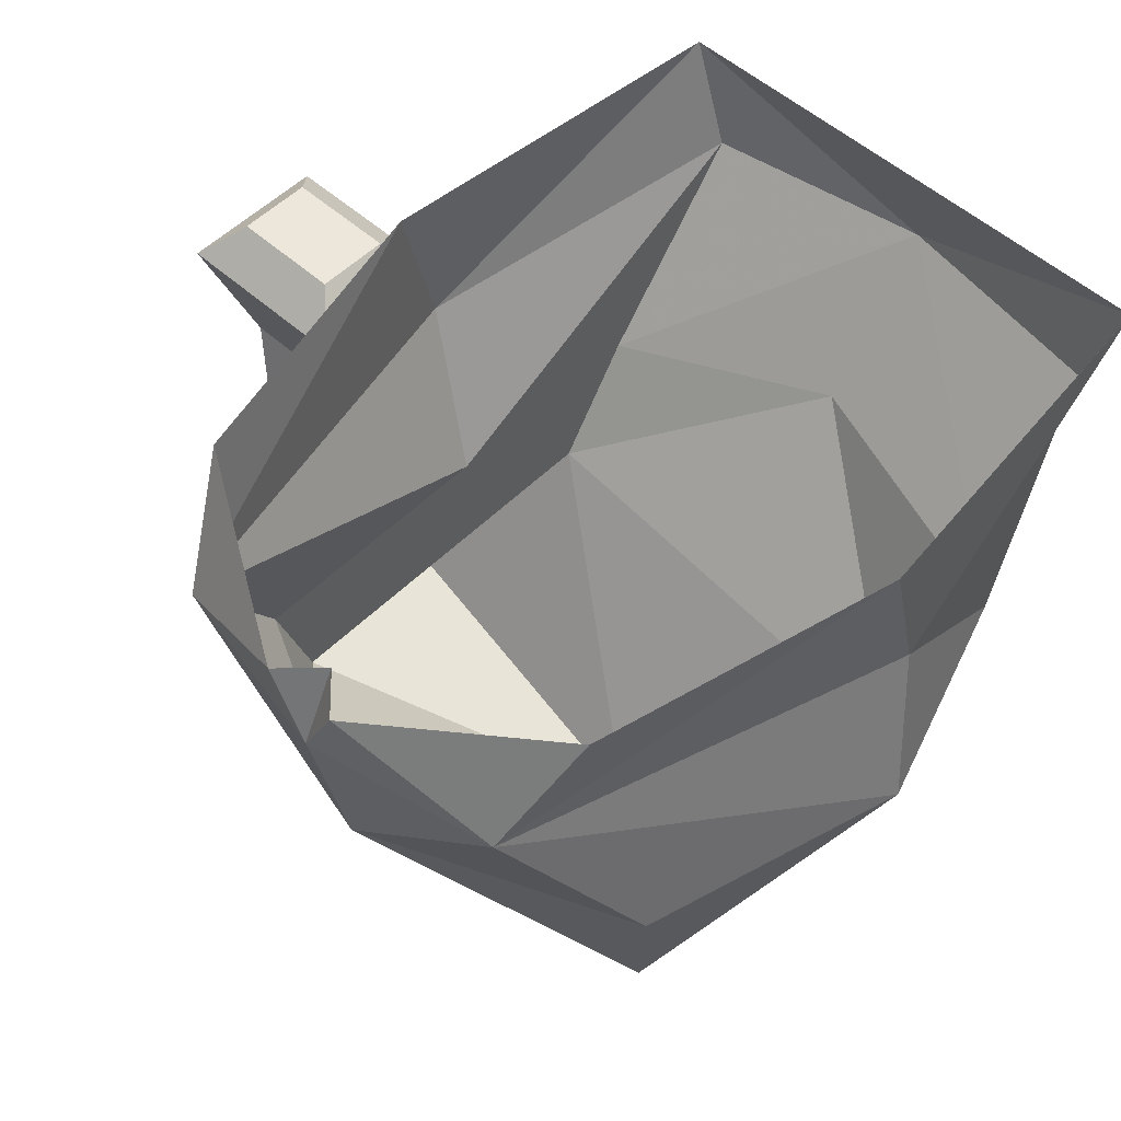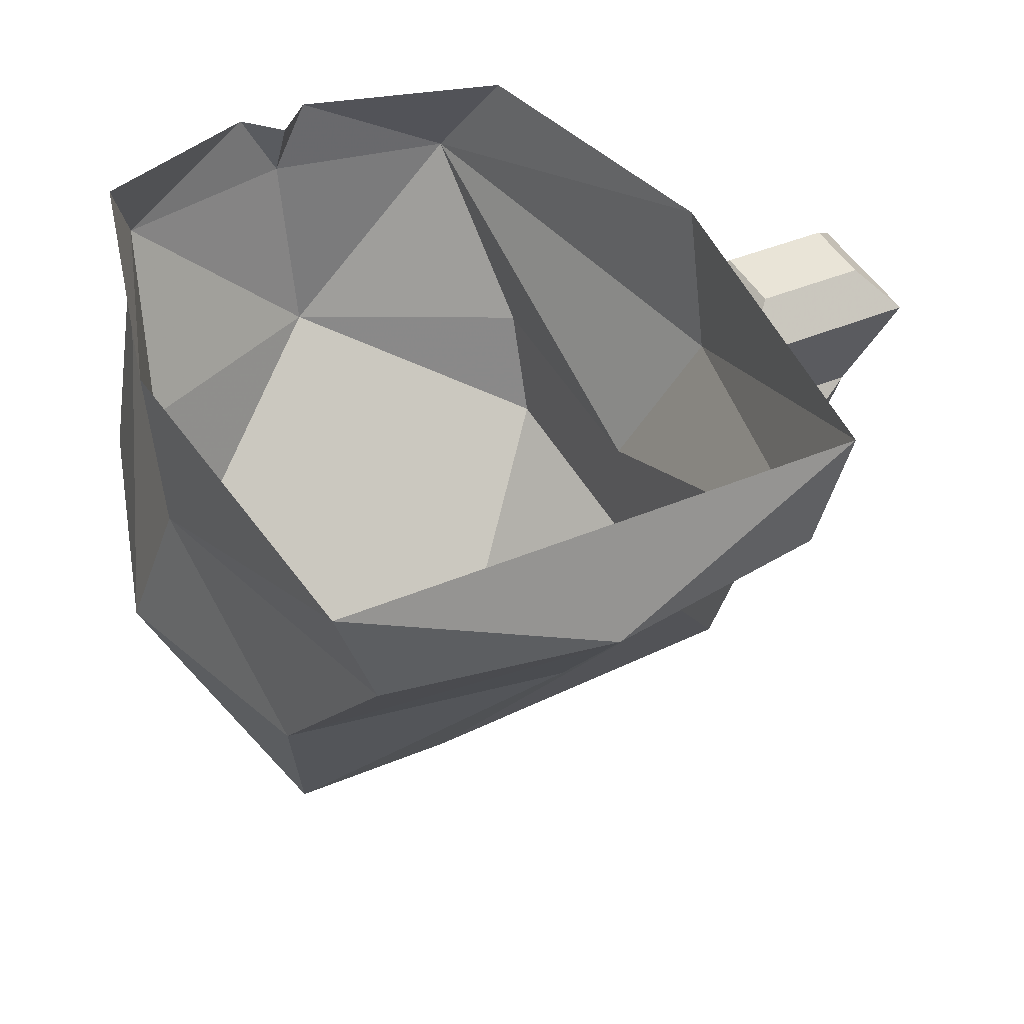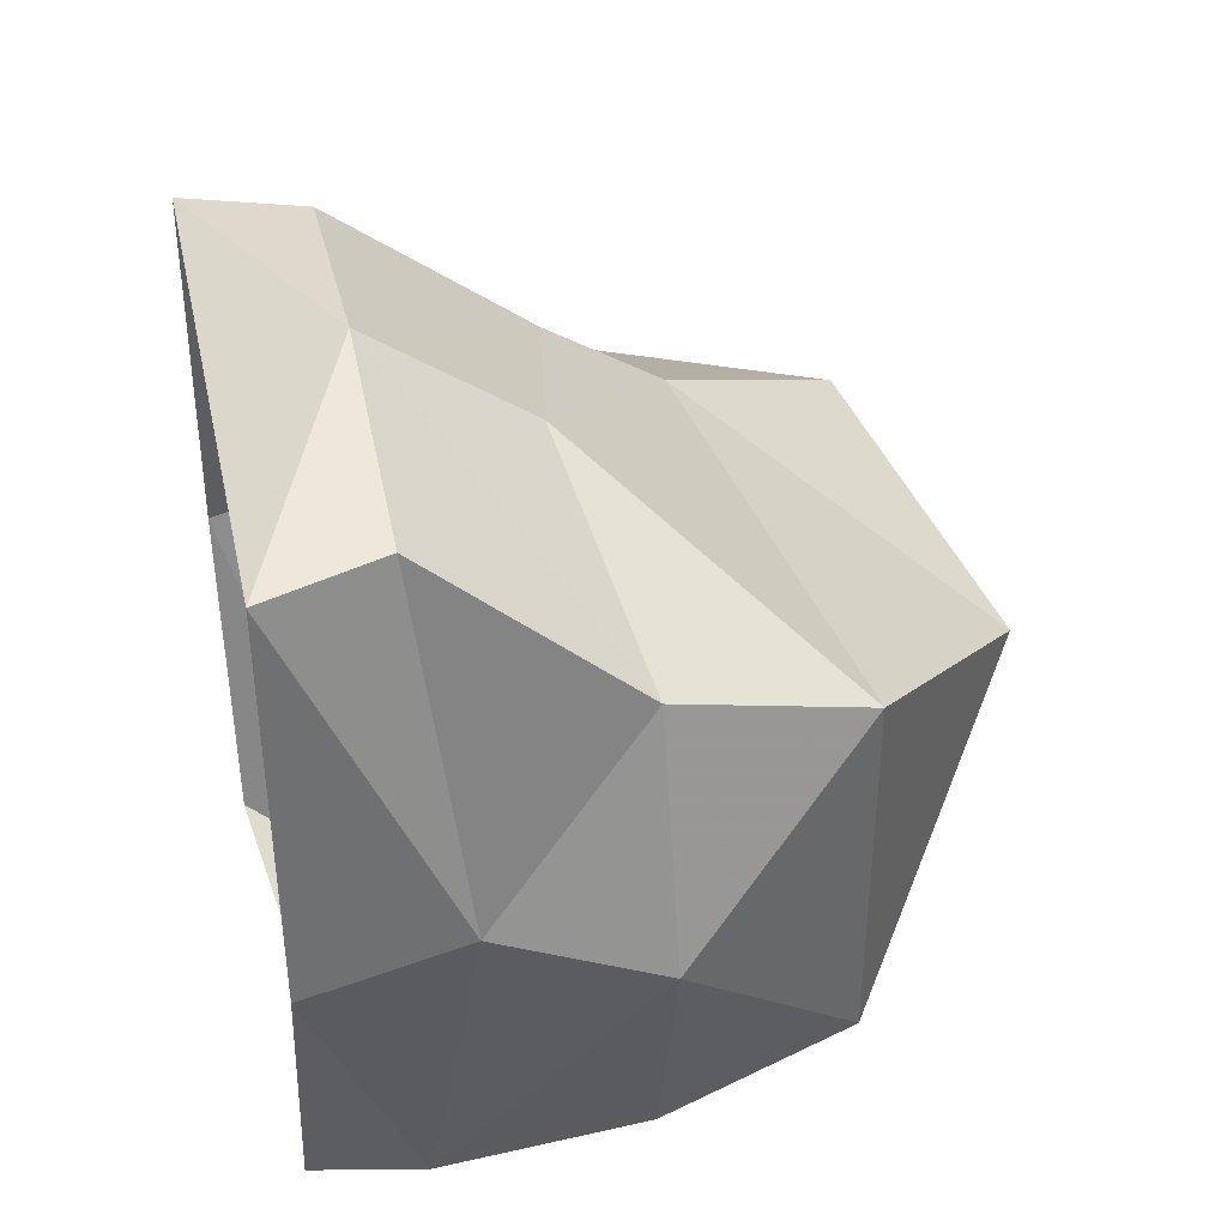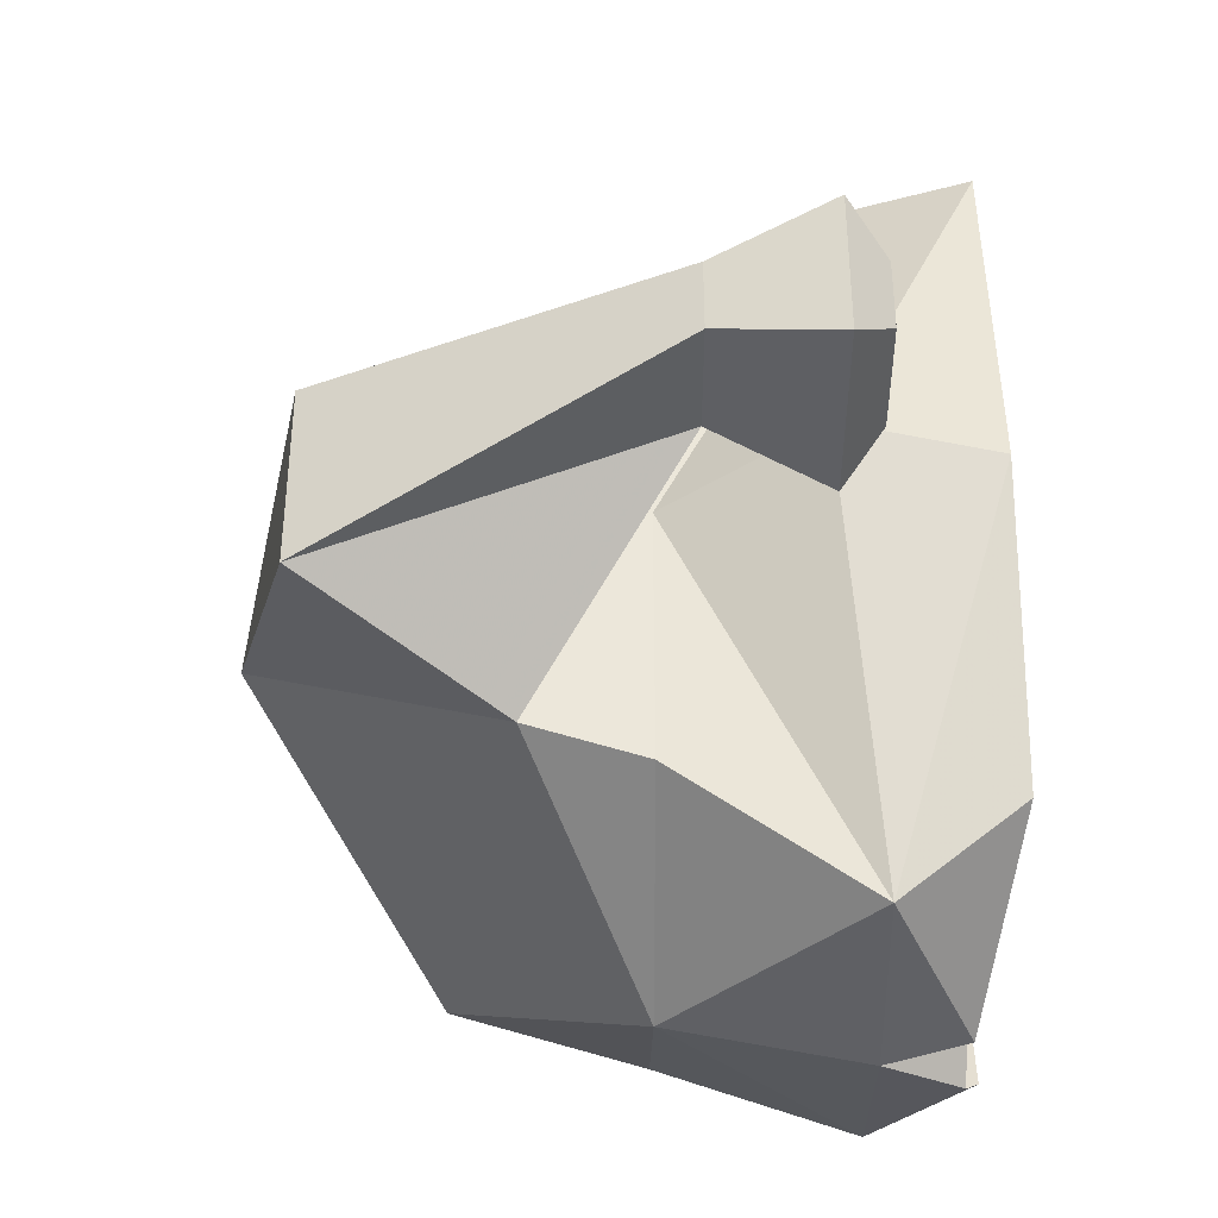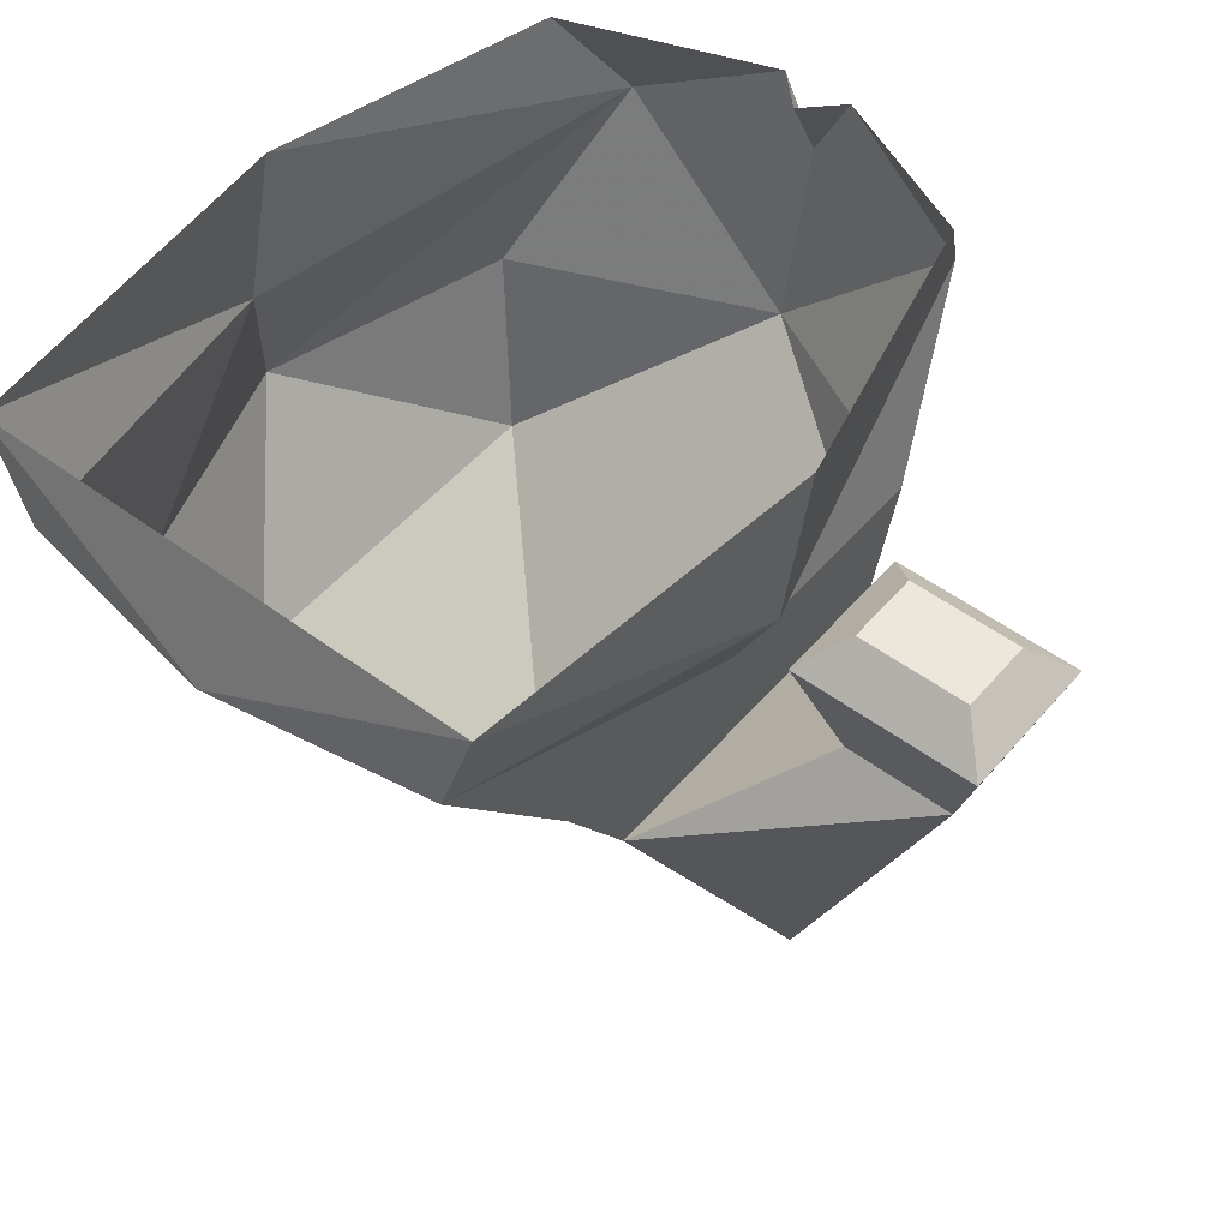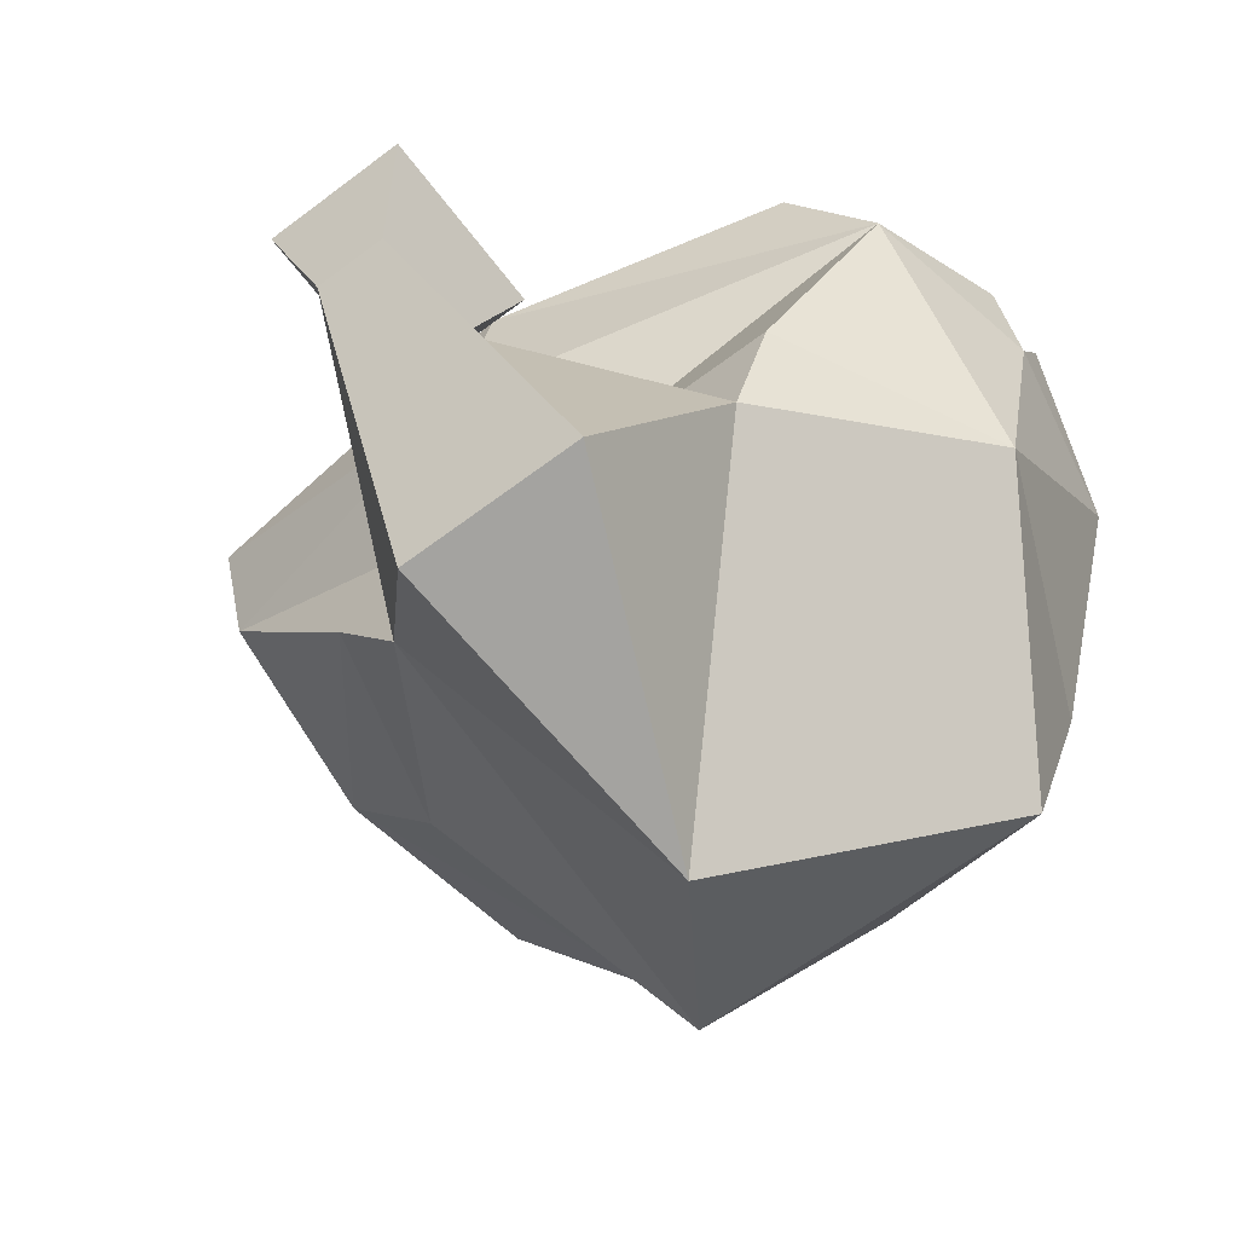
<metadata>
{"format":"obj","ext":"obj","renderer":"f3d","projection":"perspective","resolution":1024,"background":"white","views":[{"elev":53.2,"azim":-136.3,"up":"+Y"},{"elev":43.3,"azim":-26.3,"up":"+Y"},{"elev":41.5,"azim":-101.9,"up":"+Z"},{"elev":-39.1,"azim":90.0,"up":"+Z"},{"elev":50.7,"azim":39.0,"up":"+Y"},{"elev":-64.3,"azim":127.2,"up":"+Y"}]}
</metadata>
<code>
v 0 -1.57 -0.03125
v 0.07031 -1.555 -0.0625
v 0.07031 -1.555 -0.02344
v 0.04688 -1.516 0
v -0.04688 -1.531 0
v -0.04688 -1.531 -0.07812
v 0.04688 -1.516 -0.07812
v 0.07812 -1.484 -0.03906
v 0.1016 -1.484 -0.03906
v 0.1016 -1.484 -0.02344
v 0.07812 -1.484 -0.02344
v 0.04688 -1.492 -0.03125
v 0.04688 -1.492 0.01562
v 0 -1.484 0.03125
v -0.05469 -1.492 0.01562
v -0.07031 -1.492 -0.03125
v -0.05469 -1.492 -0.08594
v 0 -1.492 -0.1094
v 0.04688 -1.492 -0.08594
v 0.03906 -1.453 -0.1094
v 0.0625 -1.461 -0.02344
v 0.04688 -1.453 0.04688
v 0 -1.453 0.05469
v -0.04688 -1.453 0.04688
v -0.0625 -1.461 -0.02344
v -0.03906 -1.453 -0.1094
v 0 -1.453 -0.1172
v 0.07031 -1.461 -0.01562
v 0.07031 -1.461 -0.04688
v 0.1094 -1.461 -0.04688
v 0.1094 -1.461 -0.01562
v 0.1016 -1.453 -0.02344
v 0.07812 -1.453 -0.02344
v 0.07812 -1.453 -0.03906
v 0.1016 -1.453 -0.03906
v 0.007812 -1.438 -0.1172
v 0.04688 -1.43 -0.09375
v 0 -1.438 -0.1094
v -0.007812 -1.438 -0.1172
v -0.04688 -1.43 -0.09375
v -0.0625 -1.43 -0.03125
v -0.05469 -1.43 0.04688
v 0.05469 -1.43 0.04688
v 0.0625 -1.43 -0.03125
f 1 2 3
f 1 3 4
f 1 4 5
f 1 5 6
f 1 6 7
f 1 7 2
f 2 7 8
f 2 8 9
f 2 9 3
f 3 9 10
f 3 10 4
f 4 10 11
f 4 11 7
f 4 7 12
f 4 12 13
f 4 13 14
f 4 14 5
f 5 14 15
f 5 15 16
f 5 16 6
f 6 16 17
f 6 17 18
f 6 18 7
f 7 18 19
f 7 19 12
f 12 19 20
f 12 20 21
f 12 21 22
f 12 22 13
f 13 22 23
f 13 23 14
f 14 23 15
f 15 23 24
f 15 24 25
f 15 25 16
f 16 25 26
f 16 26 17
f 17 26 18
f 18 26 27
f 18 27 20
f 18 20 19
f 7 11 8
f 8 11 28
f 8 28 29
f 8 29 9
f 9 29 30
f 9 30 10
f 10 30 31
f 10 31 11
f 11 31 28
f 28 31 32
f 28 32 33
f 28 33 29
f 29 33 34
f 29 34 30
f 30 34 35
f 30 35 31
f 31 35 32
f 32 35 34
f 32 34 33
f 36 37 20
f 36 20 27
f 36 27 38
f 38 27 39
f 39 27 26
f 39 26 40
f 40 26 41
f 41 26 25
f 41 25 42
f 42 25 24
f 42 24 23
f 42 23 43
f 43 23 22
f 43 22 21
f 43 21 44
f 44 21 20
f 44 20 37

</code>
